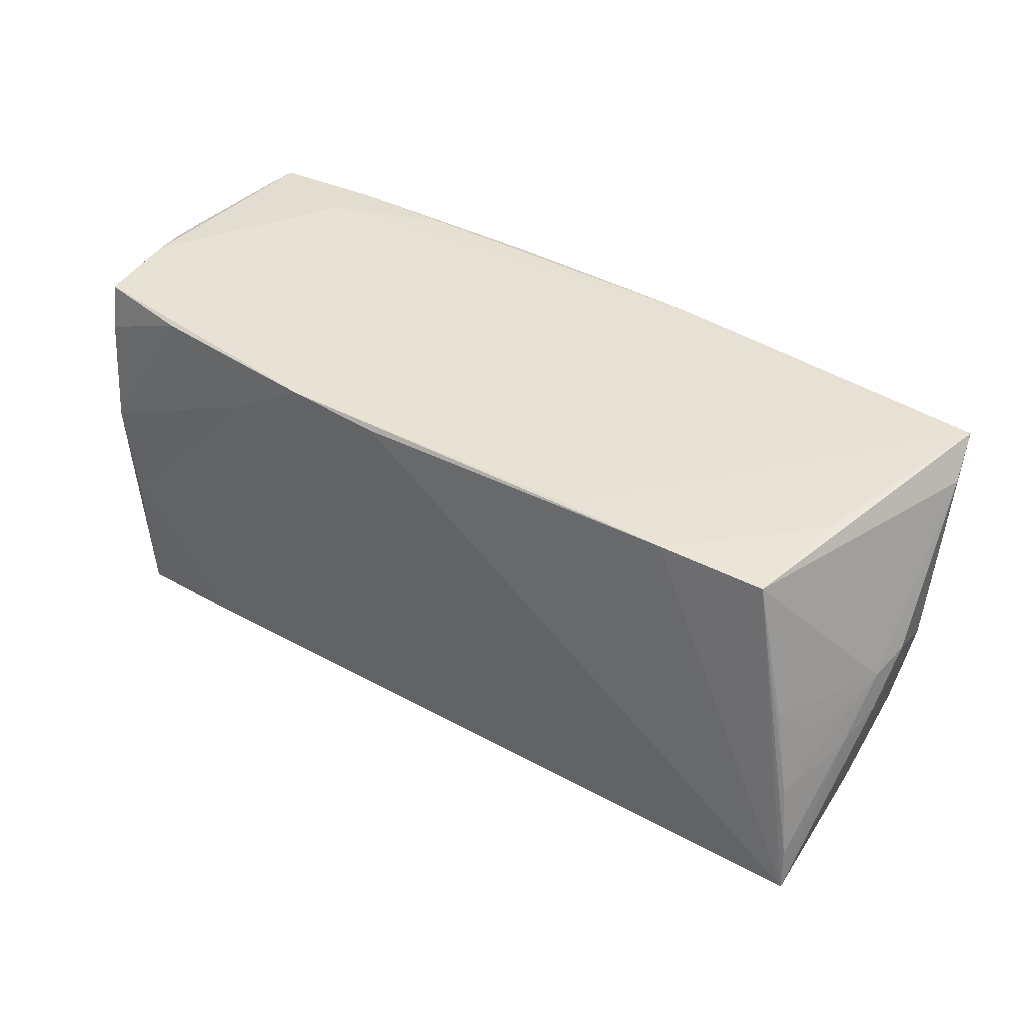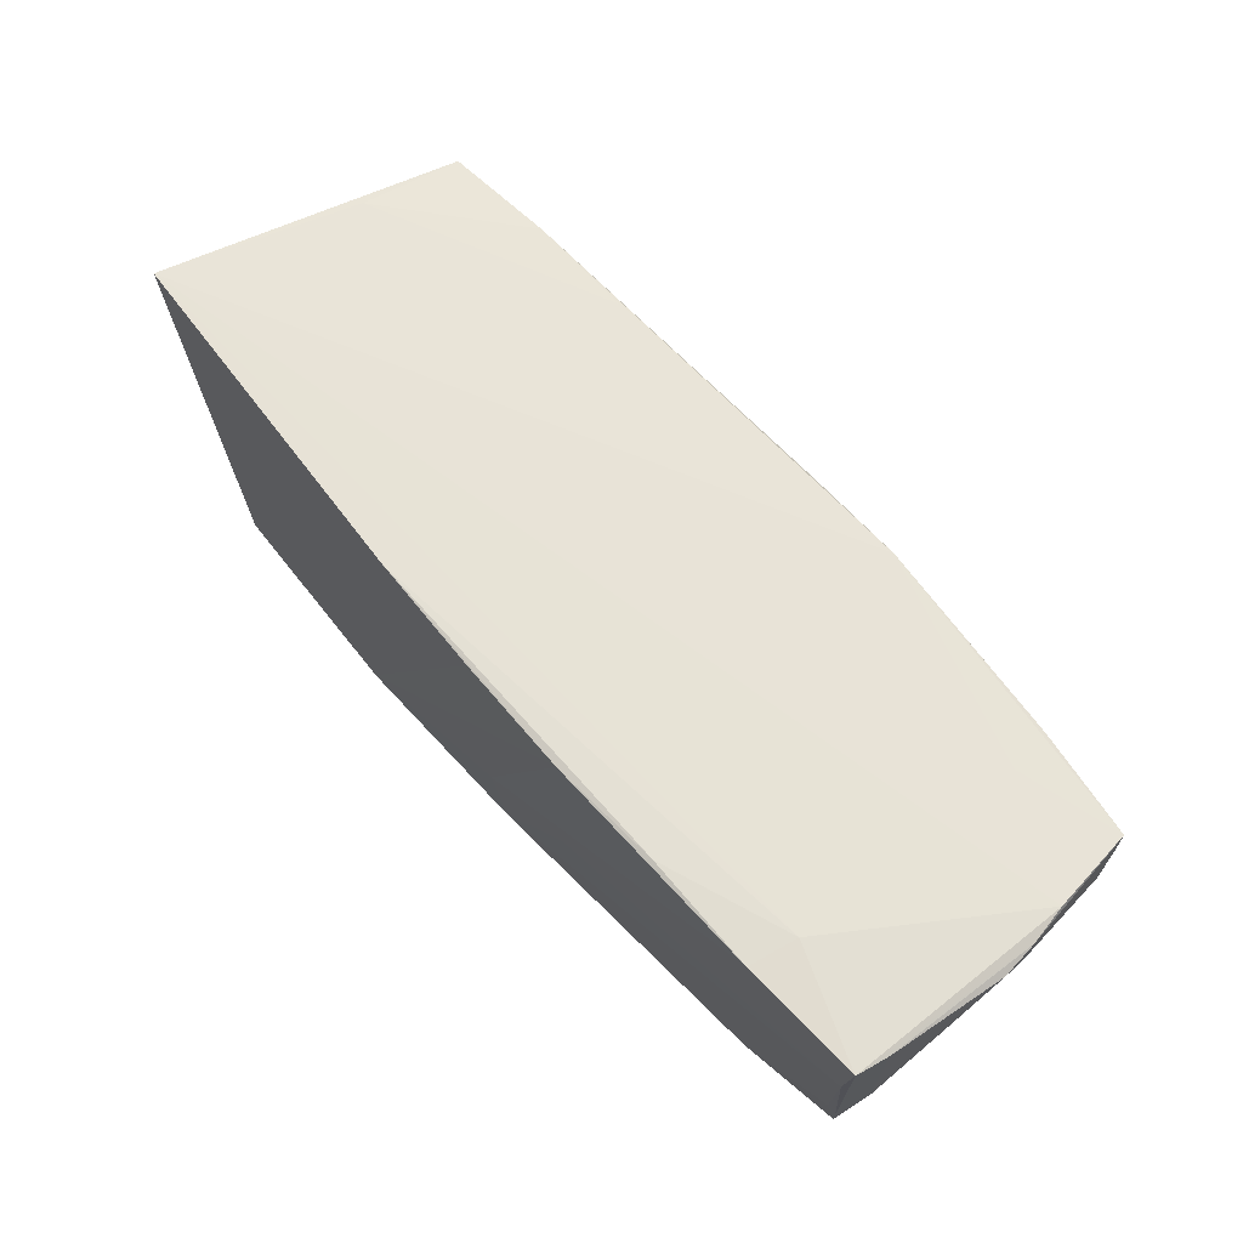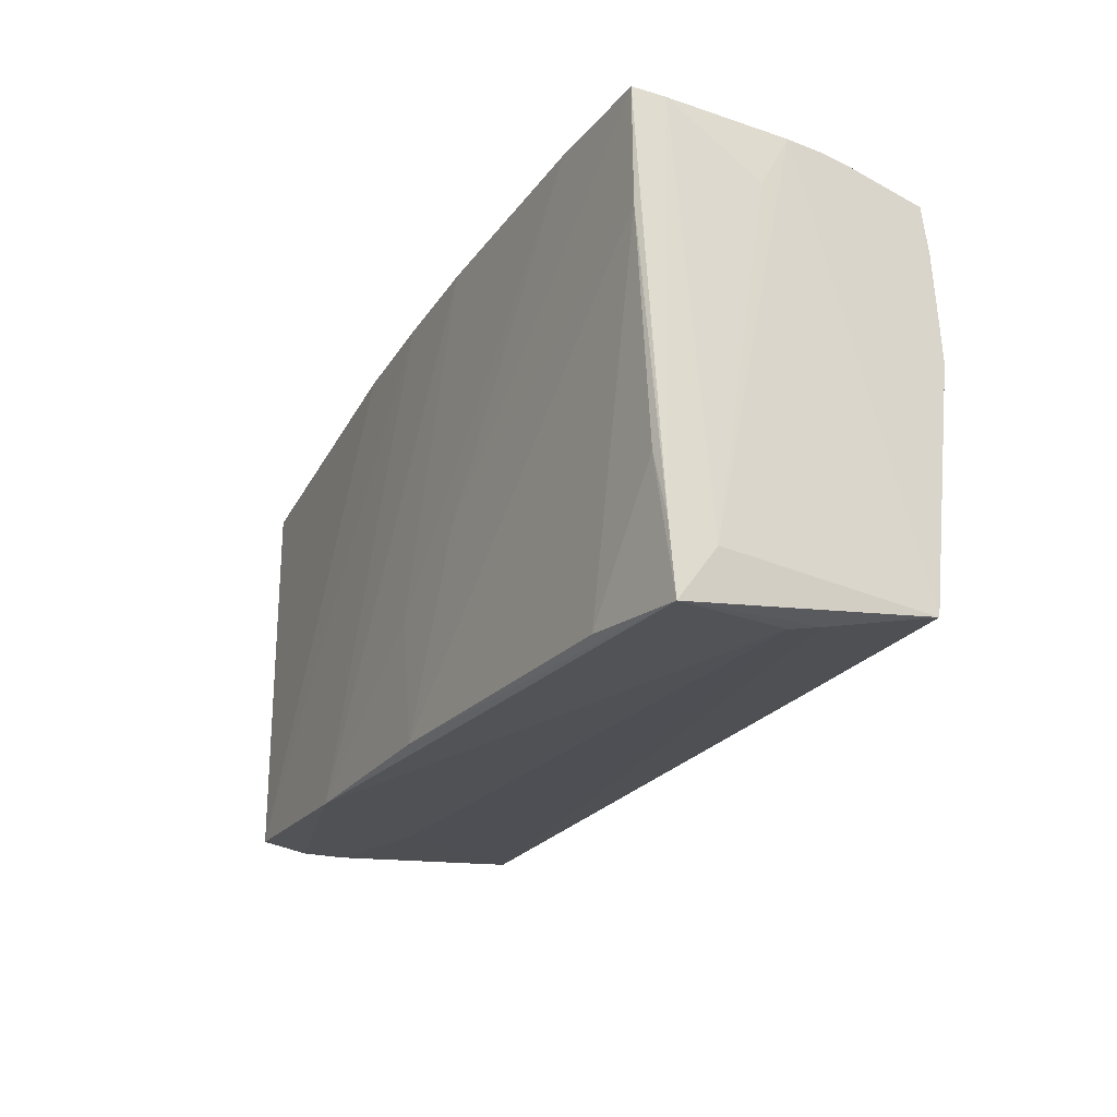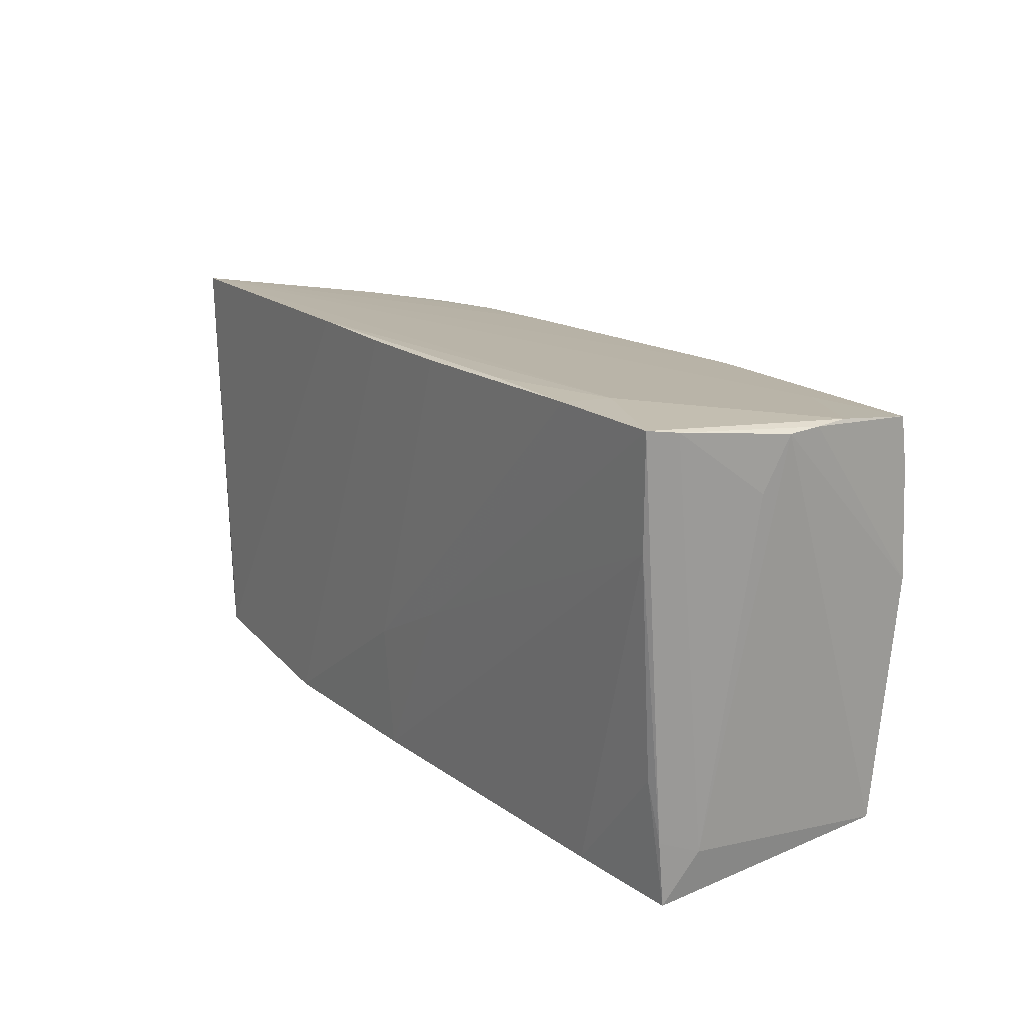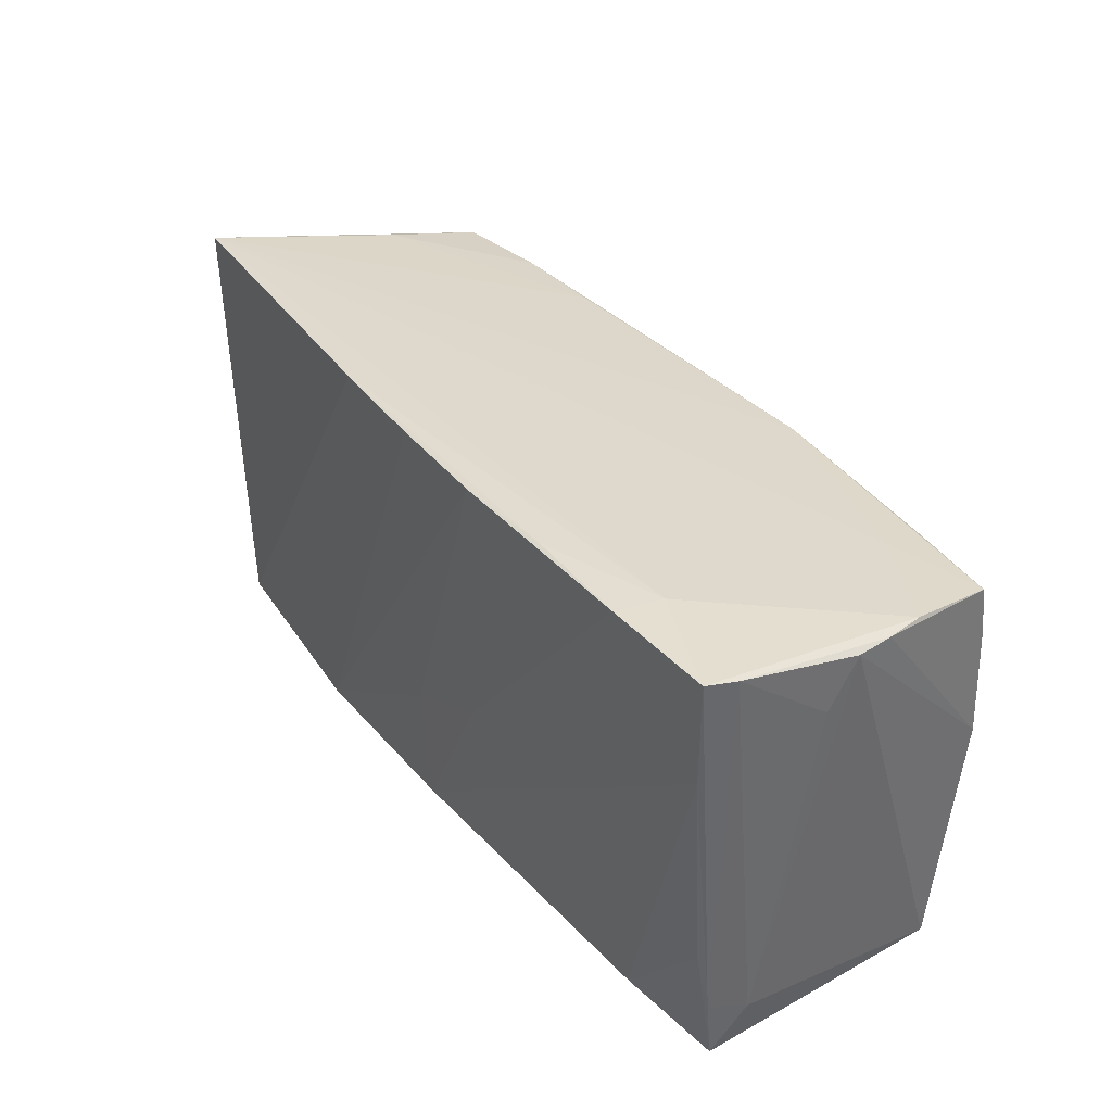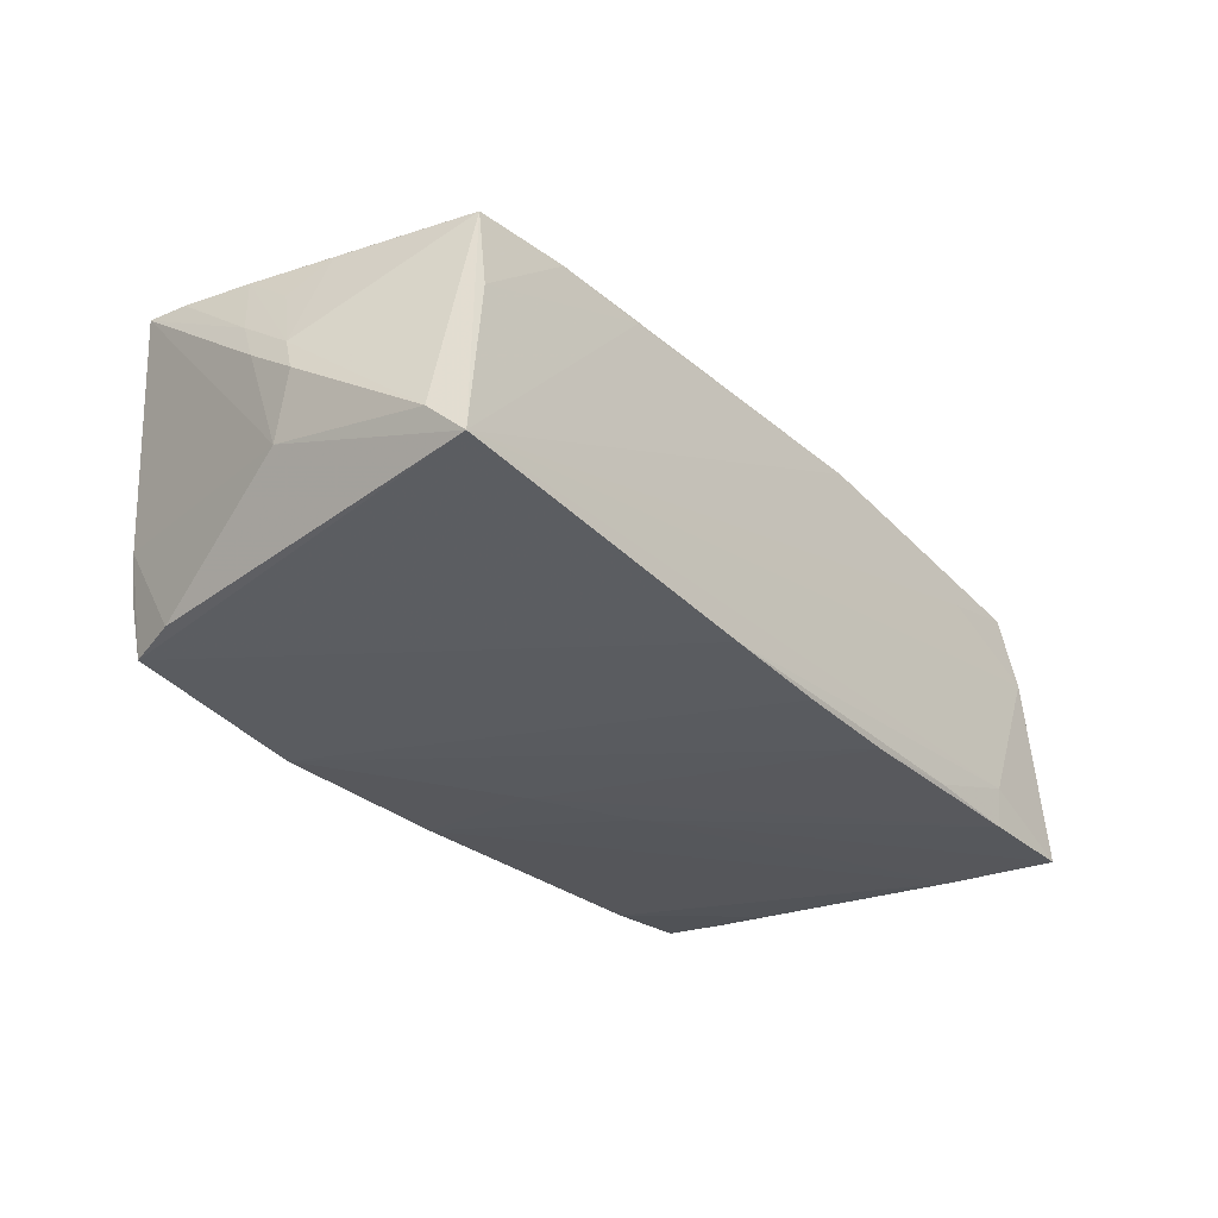
<metadata>
{"format":"obj","ext":"obj","renderer":"f3d","projection":"perspective","resolution":1024,"background":"white","views":[{"elev":33.2,"azim":36.0,"up":"+Y"},{"elev":71.1,"azim":-131.6,"up":"+Y"},{"elev":-23.5,"azim":-117.3,"up":"+Y"},{"elev":19.2,"azim":-123.5,"up":"+Y"},{"elev":38.0,"azim":-123.7,"up":"+Y"},{"elev":-30.9,"azim":125.5,"up":"+Z"}]}
</metadata>
<code>
v 0.05269 0.0009669 0.01849
v 0.05072 -0.02776 -0.007918
v -0.05595 -0.007417 0.01753
v 0.05095 0.02083 0.006504
v -0.05611 -0.02932 -0.01606
v 0.04924 -0.02831 -0.0141
v -0.05315 -0.02862 -0.001325
v 0.05767 -0.0005108 -0.00858
v -0.02868 -0.02559 0.01574
v -0.05719 0.0287 -0.01648
v 0.04919 0.01825 0.01875
v -0.01896 0.01472 0.0208
v -0.03121 0.02303 0.02027
v 0.03725 -0.02759 -0.003473
v -0.00675 0.02112 0.02142
v -0.04332 -0.02536 0.01577
v -0.002175 -0.02871 -0.02086
v -0.01432 0.028 -0.02142
v 0.05835 -0.004396 0.004034
v -0.05867 0.02019 -0.005669
v -0.05639 0.02932 -0.02034
v 0.02282 -0.02932 -0.02142
v -0.0138 -0.00578 -0.0212
v -0.0586 0.02667 0.002098
v 0.05815 0.0004829 0.003801
v 0.05835 0.02012 -0.01283
v -0.04184 0.02914 -0.021
v -0.02789 0.02878 -0.02065
v -0.0551 -0.01306 -0.01787
v -0.04459 0.02502 0.01355
v 0.02272 0.02034 0.01979
v -0.04308 0.02901 -0.01521
v -0.01916 0.02246 0.02142
v -0.04375 0.02371 0.01904
v -0.001097 -0.01263 -0.02142
v 0.05564 -0.0242 0.01944
v 0.05729 -0.0069 0.009446
v -0.05903 0.02666 -0.002322
v 0.05903 0.002271 -0.0008112
v -0.0314 0.01571 0.0204
v 0.03581 0.01942 0.01979
v -0.05617 -0.02086 -0.01685
v -0.0001186 0.02746 -0.02111
v -0.05568 0.01513 -0.01983
v -0.05672 0.025 0.01695
v -0.05715 -0.02302 -0.01174
v -0.05739 0.004743 0.01808
v 0.05547 -0.0189 0.01922
v -0.04267 -0.02852 -0.01816
v 0.05752 0.02467 -0.01711
v -0.05429 -0.02814 0.00218
v -0.05686 0.01892 0.01768
v 0.05448 -0.009866 0.01876
v 0.05062 -0.02134 -0.01941
v 0.01429 0.02703 -0.02046
v 0.05529 -0.003189 0.01341
v 0.04824 -0.02771 -0.02031
v -0.05756 -0.02597 0.01452
v -0.05777 0.02662 0.006719
f 50 57 55
f 10 20 38
f 5 58 46
f 20 10 46
f 46 58 38
f 38 20 46
f 38 58 47
f 32 50 55
f 11 26 50
f 59 32 21
f 50 32 59
f 29 49 5
f 17 22 5
f 5 49 17
f 43 18 55
f 22 18 43
f 55 57 43
f 57 22 43
f 6 22 57
f 57 2 6
f 5 22 7
f 3 58 16
f 3 47 58
f 55 18 28
f 28 32 55
f 57 50 54
f 54 2 57
f 21 10 24
f 24 59 21
f 24 10 38
f 45 59 24
f 38 47 24
f 24 47 45
f 30 59 45
f 50 59 30
f 42 29 5
f 42 10 21
f 5 46 42
f 42 46 10
f 49 29 44
f 44 17 49
f 44 42 21
f 29 42 44
f 16 58 9
f 14 7 22
f 22 6 14
f 14 6 2
f 51 58 5
f 5 7 51
f 51 9 58
f 21 32 27
f 32 28 27
f 27 28 18
f 50 26 8
f 8 54 50
f 8 26 39
f 39 19 8
f 2 54 8
f 25 19 39
f 39 26 25
f 26 11 25
f 45 47 52
f 52 34 45
f 47 34 52
f 4 11 50
f 21 27 23
f 23 44 21
f 17 44 23
f 22 17 35
f 17 23 35
f 35 18 22
f 35 27 18
f 35 23 27
f 19 25 37
f 1 25 11
f 1 56 25
f 36 3 16
f 16 9 36
f 9 51 36
f 36 8 19
f 36 14 2
f 7 14 36
f 36 51 7
f 2 8 36
f 19 37 36
f 45 34 33
f 33 30 45
f 50 30 33
f 11 36 48
f 48 36 37
f 3 36 12
f 36 33 12
f 40 34 47
f 47 3 40
f 3 12 40
f 40 12 33
f 41 36 11
f 11 4 41
f 53 1 11
f 11 48 53
f 56 1 53
f 53 48 37
f 25 56 53
f 53 37 25
f 13 33 34
f 34 40 13
f 13 40 33
f 15 33 36
f 36 41 15
f 15 41 33
f 50 33 31
f 33 41 31
f 31 4 50
f 31 41 4

</code>
